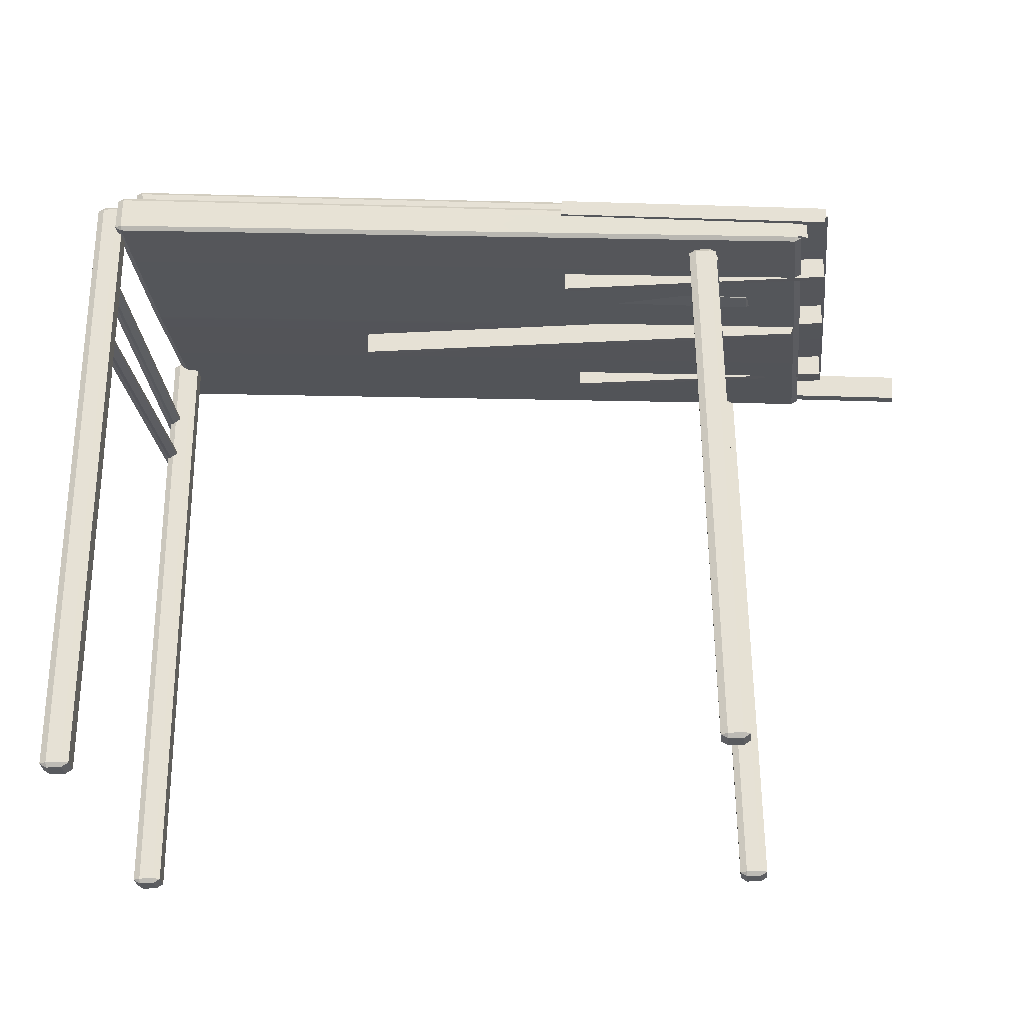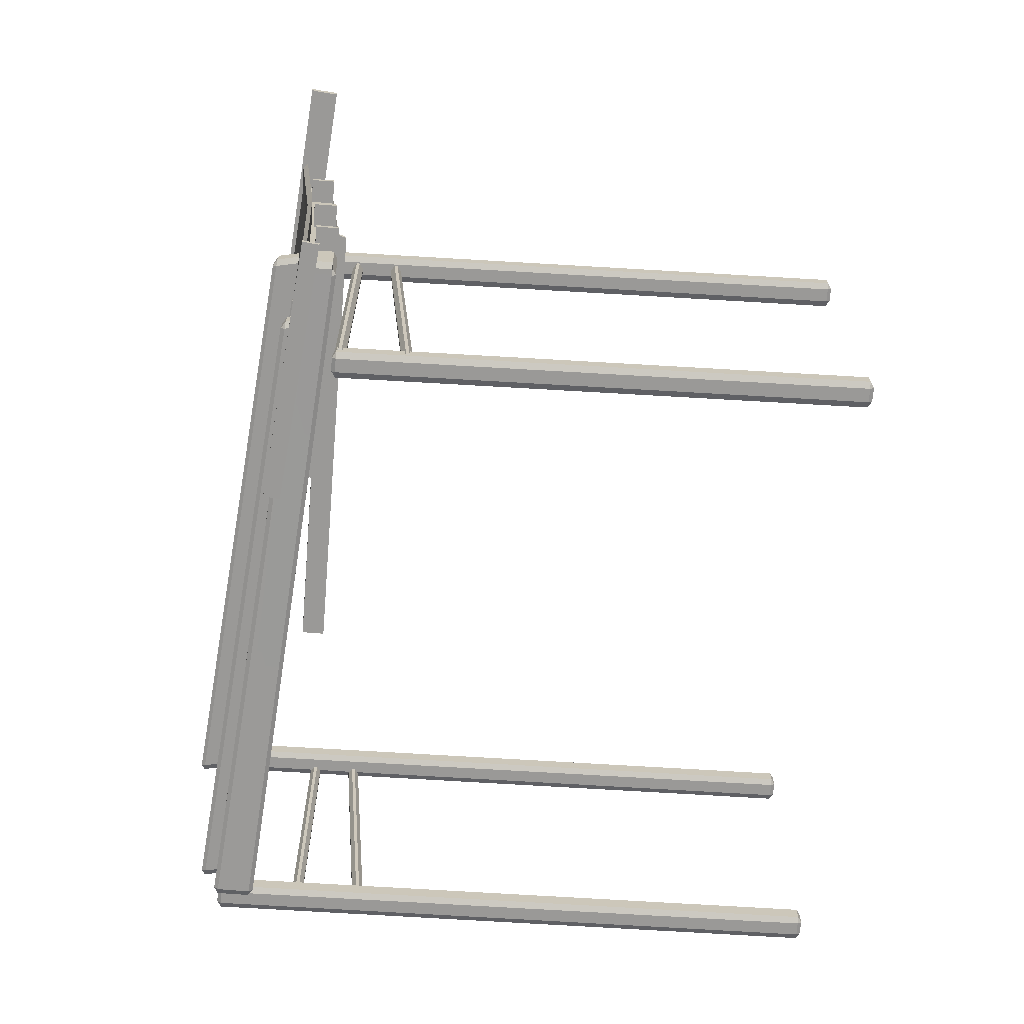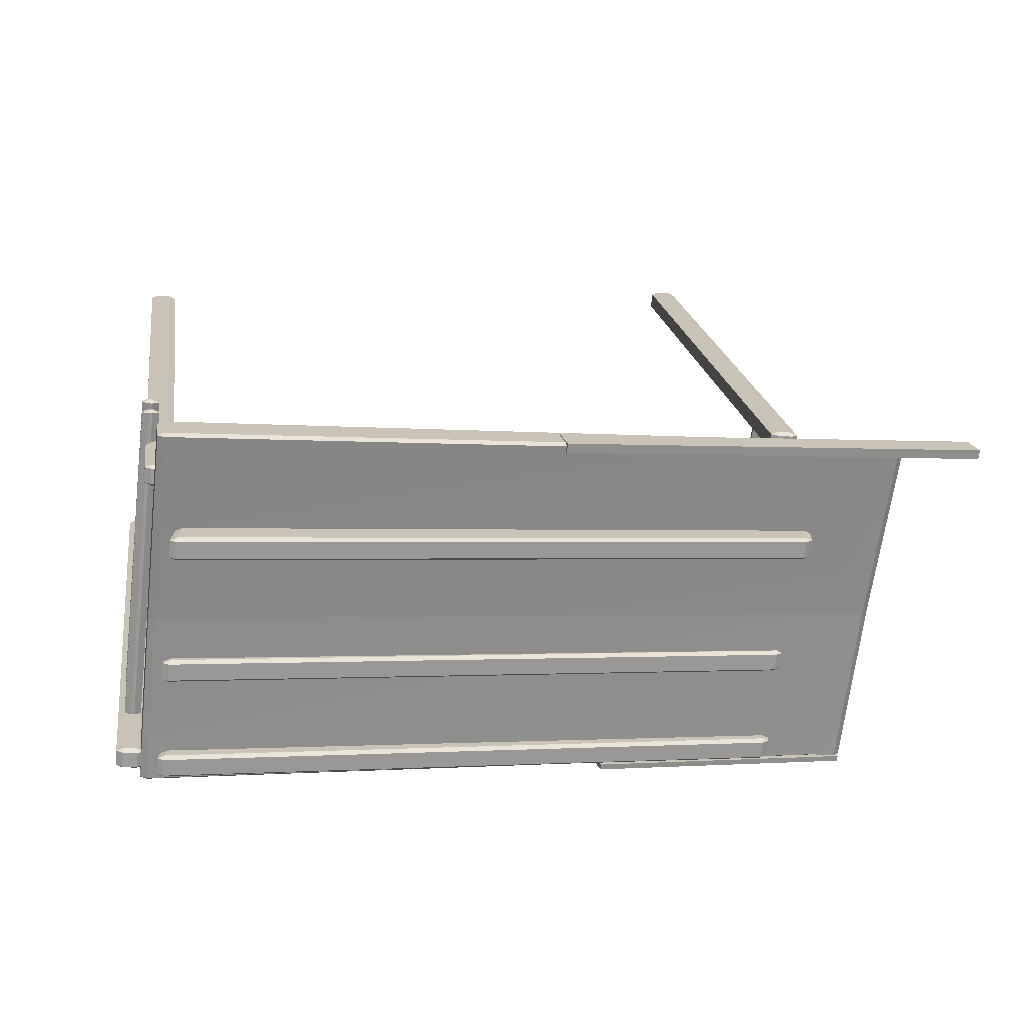
<metadata>
{"format":"obj","ext":"obj","renderer":"f3d","projection":"perspective","resolution":1024,"background":"white","views":[{"elev":-30.5,"azim":179.9,"up":"+Y"},{"elev":-74.9,"azim":-93.9,"up":"+Z"},{"elev":20.5,"azim":170.9,"up":"+Z"}]}
</metadata>
<code>
o Cube.004
v -2.23 3.53 7.808
v -2.229 3.511 7.794
v -2.261 3.511 7.805
v -2.258 1.021 7.785
v -2.26 1.002 7.799
v -2.29 1.021 7.796
v -2.238 3.53 7.877
v -2.268 3.511 7.874
v -2.239 3.511 7.89
v -2.267 1.001 7.868
v -2.268 1.021 7.881
v -2.297 1.021 7.865
v -2.165 3.53 7.815
v -2.135 3.511 7.818
v -2.164 3.511 7.801
v -2.194 1.002 7.805
v -2.192 1.021 7.792
v -2.164 1.021 7.809
v -2.172 3.53 7.884
v -2.174 3.511 7.897
v -2.142 3.511 7.887
v -2.201 1.001 7.875
v -2.171 1.021 7.878
v -2.202 1.021 7.888
v -2.658 3.648 7.739
v -2.656 3.61 7.739
v -2.625 3.612 7.728
v -2.626 3.651 7.728
v -2.8 3.812 9.383
v -2.798 3.774 9.383
v -2.827 3.769 9.366
v -2.828 3.808 9.366
v 0.608 3.992 8.042
v 0.6092 3.953 8.042
v 0.6378 3.957 8.058
v 0.6365 3.996 8.058
v 0.4297 4.153 9.747
v 0.4609 4.155 9.737
v 0.4623 4.116 9.737
v 0.4308 4.115 9.747
v -2.656 3.539 7.739
v -2.627 3.523 7.741
v -2.625 3.541 7.728
v -2.797 3.682 9.369
v -2.827 3.699 9.366
v -2.798 3.703 9.383
v 0.6081 3.826 8.055
v 0.6378 3.848 8.058
v 0.6092 3.845 8.042
v 0.4309 4.006 9.747
v 0.4623 4.007 9.737
v 0.4326 3.985 9.733
v -2.658 3.659 7.739
v -2.627 3.661 7.728
v -2.63 3.681 7.741
v -2.8 3.84 9.369
v -2.8 3.822 9.383
v -2.829 3.818 9.366
v 0.6047 4.022 8.055
v 0.6073 4.002 8.042
v 0.6357 4.006 8.058
v 0.429 4.163 9.747
v 0.4292 4.181 9.733
v 0.4602 4.165 9.737
v -2.452 3.692 9.353
v -2.45 3.673 9.339
v -2.482 3.673 9.35
v -2.479 1.017 9.33
v -2.481 0.9978 9.343
v -2.511 1.017 9.34
v -2.459 3.692 9.422
v -2.489 3.673 9.419
v -2.461 3.673 9.435
v -2.488 0.9976 9.412
v -2.489 1.017 9.426
v -2.518 1.017 9.409
v -2.386 3.692 9.36
v -2.356 3.673 9.363
v -2.385 3.673 9.346
v -2.415 0.9978 9.35
v -2.414 1.017 9.336
v -2.385 1.017 9.353
v -2.393 3.692 9.429
v -2.395 3.673 9.442
v -2.363 3.673 9.432
v -2.422 0.9976 9.419
v -2.392 1.017 9.422
v -2.424 1.017 9.433
v 0.4381 3.993 9.454
v 0.4393 3.974 9.44
v 0.4078 3.974 9.451
v 0.4105 1.017 9.43
v 0.4089 0.9983 9.444
v 0.3791 1.017 9.44
v 0.4308 3.993 9.523
v 0.4006 3.974 9.52
v 0.4292 3.974 9.536
v 0.4017 0.9981 9.513
v 0.4005 1.017 9.526
v 0.3719 1.017 9.509
v 0.5038 3.993 9.461
v 0.5336 3.974 9.464
v 0.505 3.974 9.447
v 0.4746 0.9983 9.45
v 0.4762 1.017 9.437
v 0.5049 1.017 9.454
v 0.4965 3.993 9.53
v 0.4949 3.974 9.543
v 0.5264 3.974 9.533
v 0.4674 0.9981 9.519
v 0.4976 1.017 9.523
v 0.4662 1.017 9.533
v 0.6466 4.011 8.11
v 0.6478 3.992 8.096
v 0.6164 3.992 8.107
v 0.6191 1.021 8.086
v 0.6175 1.002 8.1
v 0.5876 1.021 8.096
v 0.6394 4.011 8.179
v 0.6092 3.991 8.176
v 0.6378 3.991 8.193
v 0.6103 1.001 8.169
v 0.609 1.021 8.182
v 0.5804 1.021 8.166
v 0.7123 4.011 8.117
v 0.7422 3.992 8.12
v 0.7135 3.992 8.103
v 0.6832 1.002 8.106
v 0.6848 1.021 8.093
v 0.7134 1.021 8.11
v 0.7051 4.011 8.186
v 0.7035 3.991 8.199
v 0.735 3.991 8.189
v 0.676 1.001 8.175
v 0.7062 1.021 8.179
v 0.6747 1.021 8.189
v -2.389 3.749 7.792
v -2.356 3.752 7.782
v -2.355 3.772 7.796
v -2.42 3.59 7.788
v -2.395 3.575 7.791
v -2.388 3.595 7.778
v 0.5584 4.078 8.101
v 0.5326 4.093 8.098
v 0.5286 4.073 8.084
v 0.5266 3.919 8.097
v 0.4972 3.916 8.081
v 0.4932 3.896 8.094
v -2.397 3.749 7.869
v -2.363 3.771 7.873
v -2.367 3.752 7.886
v -2.428 3.59 7.866
v -2.399 3.594 7.883
v -2.403 3.574 7.868
v 0.5503 4.077 8.179
v 0.5177 4.073 8.189
v 0.5245 4.093 8.176
v 0.5185 3.919 8.175
v 0.485 3.896 8.171
v 0.4862 3.916 8.185
v -2.437 3.748 8.26
v -2.405 3.751 8.25
v -2.404 3.77 8.264
v -2.469 3.589 8.256
v -2.444 3.573 8.259
v -2.437 3.594 8.246
v 0.5094 4.076 8.569
v 0.4836 4.092 8.566
v 0.4797 4.072 8.552
v 0.4776 3.918 8.565
v 0.4482 3.915 8.549
v 0.4442 3.895 8.562
v -2.446 3.748 8.338
v -2.412 3.77 8.341
v -2.416 3.75 8.354
v -2.477 3.589 8.334
v -2.448 3.593 8.351
v -2.452 3.573 8.336
v 0.5013 4.076 8.647
v 0.4687 4.072 8.657
v 0.4755 4.092 8.644
v 0.4695 3.917 8.643
v 0.4361 3.895 8.639
v 0.4373 3.915 8.653
v -2.505 3.912 8.903
v -2.472 3.915 8.892
v -2.471 3.935 8.906
v -2.536 3.753 8.899
v -2.511 3.738 8.902
v -2.504 3.758 8.889
v 0.4422 4.241 9.212
v 0.4164 4.256 9.209
v 0.4125 4.236 9.195
v 0.4104 4.082 9.208
v 0.381 4.079 9.191
v 0.377 4.059 9.204
v -2.513 3.912 8.98
v -2.479 3.934 8.984
v -2.483 3.915 8.997
v -2.545 3.753 8.976
v -2.515 3.757 8.993
v -2.519 3.737 8.979
v 0.4341 4.24 9.289
v 0.4015 4.236 9.299
v 0.4083 4.256 9.287
v 0.4023 4.082 9.285
v 0.3689 4.059 9.282
v 0.3701 4.079 9.296
v -2.736 3.662 8.505
v -2.738 3.701 8.505
v -2.741 3.703 8.532
v -2.739 3.665 8.532
v 0.551 4.051 8.876
v 0.5538 4.048 8.849
v 0.5551 4.01 8.849
v 0.5523 4.012 8.876
v -2.707 3.575 8.508
v -2.736 3.592 8.505
v -2.739 3.594 8.532
v -2.71 3.578 8.535
v 0.5226 3.881 8.872
v 0.5523 3.903 8.876
v 0.5552 3.901 8.849
v 0.5254 3.879 8.845
v -2.71 3.733 8.508
v -2.713 3.736 8.535
v -2.741 3.713 8.532
v -2.739 3.711 8.505
v 0.5502 4.061 8.876
v 0.5193 4.077 8.872
v 0.5221 4.074 8.846
v 0.5531 4.058 8.849
v 0.6643 3.599 8.129
v 0.6629 3.581 8.141
v 0.6327 3.6 8.14
v 0.4852 3.612 9.672
v 0.4835 3.631 9.687
v 0.455 3.631 9.67
v 0.6642 3.616 8.131
v 0.6325 3.616 8.141
v 0.6624 3.635 8.146
v 0.4833 3.647 9.689
v 0.4847 3.666 9.677
v 0.4549 3.647 9.672
v 0.6788 3.599 8.131
v 0.7073 3.6 8.148
v 0.6774 3.581 8.143
v 0.498 3.631 9.689
v 0.4997 3.612 9.673
v 0.5296 3.631 9.678
v 0.6787 3.616 8.132
v 0.6769 3.635 8.148
v 0.7071 3.616 8.149
v 0.4978 3.647 9.69
v 0.5294 3.647 9.68
v 0.4992 3.666 9.678
v 0.6664 3.281 8.11
v 0.6648 3.263 8.123
v 0.6348 3.283 8.12
v 0.4865 3.411 9.66
v 0.4849 3.432 9.674
v 0.4564 3.43 9.657
v 0.6663 3.297 8.11
v 0.6347 3.299 8.12
v 0.6648 3.318 8.124
v 0.4849 3.448 9.674
v 0.4864 3.466 9.661
v 0.4564 3.446 9.657
v 0.6809 3.281 8.111
v 0.7093 3.283 8.128
v 0.6793 3.263 8.125
v 0.4994 3.432 9.675
v 0.501 3.411 9.662
v 0.531 3.43 9.665
v 0.6808 3.297 8.112
v 0.6793 3.318 8.125
v 0.7093 3.299 8.128
v 0.4994 3.448 9.675
v 0.531 3.446 9.665
v 0.5009 3.466 9.662
v -2.24 3.487 7.825
v -2.242 3.468 7.837
v -2.272 3.487 7.836
v -2.419 3.5 9.368
v -2.421 3.519 9.383
v -2.45 3.519 9.366
v -2.24 3.503 7.827
v -2.272 3.503 7.837
v -2.242 3.522 7.842
v -2.421 3.535 9.385
v -2.42 3.554 9.373
v -2.45 3.535 9.368
v -2.226 3.487 7.827
v -2.197 3.487 7.844
v -2.227 3.468 7.839
v -2.407 3.519 9.385
v -2.405 3.5 9.369
v -2.375 3.519 9.374
v -2.226 3.503 7.828
v -2.228 3.522 7.844
v -2.197 3.503 7.845
v -2.407 3.535 9.386
v -2.375 3.535 9.376
v -2.405 3.554 9.374
v -2.238 3.169 7.806
v -2.24 3.151 7.819
v -2.27 3.17 7.816
v -2.418 3.299 9.356
v -2.42 3.319 9.37
v -2.448 3.318 9.353
v -2.238 3.185 7.806
v -2.27 3.186 7.816
v -2.24 3.205 7.82
v -2.42 3.335 9.37
v -2.418 3.353 9.357
v -2.448 3.334 9.353
v -2.224 3.169 7.807
v -2.195 3.17 7.824
v -2.225 3.151 7.821
v -2.405 3.319 9.371
v -2.404 3.299 9.358
v -2.374 3.318 9.361
v -2.224 3.185 7.808
v -2.225 3.205 7.821
v -2.195 3.186 7.824
v -2.405 3.335 9.371
v -2.374 3.334 9.361
v -2.404 3.353 9.358
v -2.656 3.651 7.725
v -2.688 3.648 7.736
v -2.686 3.61 7.736
v -2.655 3.612 7.725
v -2.655 3.541 7.725
v -2.686 3.539 7.735
v -2.759 3.681 7.728
v -2.788 3.659 7.725
v -2.958 3.818 9.353
v -2.93 3.84 9.356
v -2.868 3.711 8.491
v -2.84 3.733 8.494
v -2.842 3.736 8.521
v -2.871 3.713 8.518
v -2.852 3.663 8.52
v -2.849 3.66 8.493
v -2.851 3.699 8.493
v -2.853 3.701 8.52
v -2.849 3.59 8.493
v -2.852 3.592 8.52
v -2.712 3.663 8.535
v -2.71 3.66 8.508
v -2.711 3.699 8.508
v -2.714 3.701 8.535
v -2.71 3.59 8.508
v -2.712 3.592 8.535
v -2.695 3.611 8.536
v -2.692 3.608 8.509
v -2.694 3.646 8.509
v -2.696 3.649 8.536
v -2.692 3.537 8.509
v -2.695 3.54 8.536
v -0.5698 3.648 8.755
v -0.567 3.646 8.728
v -0.5683 3.684 8.728
v -0.5712 3.687 8.755
v -0.567 3.575 8.728
v -0.5698 3.578 8.755
v -2.805 3.612 8.066
v -2.802 3.609 8.039
v -2.803 3.648 8.039
v -2.806 3.651 8.066
v -2.802 3.539 8.039
v -2.805 3.542 8.065
v -1.559 3.634 8.194
v -1.557 3.631 8.167
v -1.558 3.67 8.167
v -1.561 3.673 8.194
v -1.557 3.561 8.167
v -1.559 3.564 8.194
v -2.908 3.723 9.058
v -2.906 3.721 9.031
v -2.907 3.759 9.031
v -2.91 3.762 9.058
v -2.906 3.65 9.031
v -2.908 3.653 9.058
v -1.663 3.745 9.186
v -1.66 3.743 9.159
v -1.662 3.781 9.159
v -1.665 3.784 9.186
v -1.66 3.672 9.159
v -1.663 3.675 9.186
v -2.776 3.654 7.721
v -2.773 3.652 7.694
v -2.777 3.68 7.694
v -2.78 3.682 7.72
v -2.767 3.601 7.694
v -2.77 3.603 7.721
v -1.539 3.799 7.848
v -1.536 3.797 7.821
v -1.54 3.825 7.821
v -1.543 3.827 7.848
v -1.531 3.746 7.822
v -1.534 3.748 7.849
v -3.337 3.764 9.346
v -3.332 3.761 9.302
v -3.338 3.806 9.302
v -3.343 3.809 9.345
v -3.325 3.678 9.303
v -3.33 3.681 9.347
v -1.326 3.964 9.553
v -1.321 3.961 9.51
v -1.327 4.006 9.509
v -1.332 4.009 9.553
v -1.314 3.877 9.51
v -1.319 3.881 9.554
f 15 2 4 17
f 21 14 18 23
f 26 41 218 209
f 22 16 5 10
f 3 8 12 6
f 9 20 24 11
f 217 42 47 224
f 44 220 221 52
f 36 61 232 214
f 215 223 48 35
f 210 228 53 25
f 212 219 45 31
f 56 63 230 226
f 37 62 57 29
f 34 49 43 27
f 32 58 227 211
f 79 66 68 81
f 85 78 82 87
f 95 89 101 107
f 86 80 69 74
f 67 72 76 70
f 73 84 88 75
f 103 90 92 105
f 109 102 106 111
f 119 113 125 131
f 110 104 93 98
f 91 96 100 94
f 97 108 112 99
f 127 114 116 129
f 133 126 130 135
f 140 152 149 137
f 134 128 117 122
f 115 120 124 118
f 121 132 136 123
f 139 150 157 144
f 164 176 173 161
f 156 151 153 160
f 148 159 154 141
f 145 147 142 138
f 143 155 158 146
f 163 174 181 168
f 188 200 197 185
f 180 175 177 184
f 172 183 178 165
f 169 171 166 162
f 167 179 182 170
f 187 198 205 192
f 239 233 245 251
f 204 199 201 208
f 196 207 202 189
f 193 195 190 186
f 191 203 206 194
f 30 46 50 40
f 71 65 77 83
f 28 54 60 33
f 213 229 64 38
f 225 231 59 55
f 39 51 222 216
f 247 234 236 249
f 253 246 250 255
f 263 257 269 275
f 254 248 237 242
f 235 240 244 238
f 241 252 256 243
f 271 258 260 273
f 277 270 274 279
f 287 281 293 299
f 278 272 261 266
f 259 264 268 262
f 265 276 280 267
f 295 282 284 297
f 301 294 298 303
f 311 305 317 323
f 302 296 285 290
f 283 288 292 286
f 289 300 304 291
f 319 306 308 321
f 325 318 322 327
f 326 320 309 314
f 307 312 316 310
f 313 324 328 315
f 1 3 2
f 4 6 5
f 7 9 8
f 10 12 11
f 13 15 14
f 16 18 17
f 19 21 20
f 22 24 23
f 43 333 332 27
f 29 32 31 30
f 33 36 35 34
f 37 40 39 38
f 41 43 42
f 44 46 45
f 47 49 48
f 50 52 51
f 53 55 54
f 56 58 57
f 59 61 60
f 62 64 63
f 65 67 66
f 68 70 69
f 71 73 72
f 74 76 75
f 77 79 78
f 80 82 81
f 83 85 84
f 86 88 87
f 89 91 90
f 92 94 93
f 95 97 96
f 98 100 99
f 101 103 102
f 104 106 105
f 107 109 108
f 110 112 111
f 113 115 114
f 116 118 117
f 119 121 120
f 122 124 123
f 125 127 126
f 128 130 129
f 131 133 132
f 134 136 135
f 137 139 138
f 140 142 141
f 143 145 144
f 146 148 147
f 149 151 150
f 152 154 153
f 155 157 156
f 158 160 159
f 161 163 162
f 164 166 165
f 167 169 168
f 170 172 171
f 173 175 174
f 176 178 177
f 179 181 180
f 182 184 183
f 185 187 186
f 188 190 189
f 191 193 192
f 194 196 195
f 197 199 198
f 200 202 201
f 203 205 204
f 206 208 207
f 211 346 343 212
f 213 216 215 214
f 217 220 219 218
f 221 224 223 222
f 56 338 337 58
f 229 232 231 230
f 233 235 234
f 236 238 237
f 239 241 240
f 242 244 243
f 245 247 246
f 248 250 249
f 251 253 252
f 254 256 255
f 257 259 258
f 260 262 261
f 263 265 264
f 266 268 267
f 269 271 270
f 272 274 273
f 275 277 276
f 278 280 279
f 281 283 282
f 284 286 285
f 287 289 288
f 290 292 291
f 293 295 294
f 296 298 297
f 299 301 300
f 302 304 303
f 305 307 306
f 308 310 309
f 311 313 312
f 314 316 315
f 317 319 318
f 320 322 321
f 323 325 324
f 326 328 327
f 7 8 3 1
f 2 3 6 4
f 5 6 12 10
f 11 12 8 9
f 19 20 9 7
f 10 11 24 22
f 23 24 20 21
f 13 14 21 19
f 22 23 18 16
f 17 18 14 15
f 1 2 15 13
f 16 17 4 5
f 209 210 25 26
f 40 37 29 30
f 216 213 38 39
f 27 28 33 34
f 217 218 41 42
f 52 50 46 44
f 221 222 51 52
f 42 43 49 47
f 34 35 48 49
f 50 51 39 40
f 30 31 45 46
f 28 329 330 25
f 228 339 336 53
f 62 63 56 57
f 229 230 63 64
f 54 55 59 60
f 37 38 64 62
f 60 61 36 33
f 28 25 53 54
f 57 58 32 29
f 71 72 67 65
f 66 67 70 68
f 69 70 76 74
f 75 76 72 73
f 83 84 73 71
f 74 75 88 86
f 87 88 84 85
f 77 78 85 83
f 86 87 82 80
f 81 82 78 79
f 65 66 79 77
f 80 81 68 69
f 95 96 91 89
f 90 91 94 92
f 93 94 100 98
f 99 100 96 97
f 107 108 97 95
f 98 99 112 110
f 111 112 108 109
f 101 102 109 107
f 110 111 106 104
f 105 106 102 103
f 89 90 103 101
f 104 105 92 93
f 119 120 115 113
f 114 115 118 116
f 117 118 124 122
f 123 124 120 121
f 131 132 121 119
f 122 123 136 134
f 135 136 132 133
f 125 126 133 131
f 134 135 130 128
f 129 130 126 127
f 113 114 127 125
f 128 129 116 117
f 137 138 142 140
f 146 147 145 143
f 138 139 144 145
f 147 148 141 142
f 151 149 152 153
f 160 158 155 156
f 150 151 156 157
f 159 160 153 154
f 148 146 158 159
f 157 155 143 144
f 149 150 139 137
f 154 152 140 141
f 161 162 166 164
f 170 171 169 167
f 162 163 168 169
f 171 172 165 166
f 175 173 176 177
f 184 182 179 180
f 174 175 180 181
f 183 184 177 178
f 172 170 182 183
f 181 179 167 168
f 173 174 163 161
f 178 176 164 165
f 185 186 190 188
f 194 195 193 191
f 186 187 192 193
f 195 196 189 190
f 199 197 200 201
f 208 206 203 204
f 198 199 204 205
f 207 208 201 202
f 196 194 206 207
f 205 203 191 192
f 197 198 187 185
f 202 200 188 189
f 31 32 211 212
f 35 36 214 215
f 44 45 219 220
f 47 48 223 224
f 226 341 338 56
f 61 59 231 232
f 210 211 227 228
f 225 226 230 231
f 212 343 348 219
f 215 216 222 223
f 224 221 220 217
f 213 214 232 229
f 239 240 235 233
f 234 235 238 236
f 237 238 244 242
f 243 244 240 241
f 251 252 241 239
f 242 243 256 254
f 255 256 252 253
f 245 246 253 251
f 254 255 250 248
f 249 250 246 247
f 233 234 247 245
f 248 249 236 237
f 263 264 259 257
f 258 259 262 260
f 261 262 268 266
f 267 268 264 265
f 275 276 265 263
f 266 267 280 278
f 279 280 276 277
f 269 270 277 275
f 278 279 274 272
f 273 274 270 271
f 257 258 271 269
f 272 273 260 261
f 287 288 283 281
f 282 283 286 284
f 285 286 292 290
f 291 292 288 289
f 299 300 289 287
f 290 291 304 302
f 303 304 300 301
f 293 294 301 299
f 302 303 298 296
f 297 298 294 295
f 281 282 295 293
f 296 297 284 285
f 311 312 307 305
f 306 307 310 308
f 309 310 316 314
f 315 316 312 313
f 323 324 313 311
f 314 315 328 326
f 327 328 324 325
f 317 318 325 323
f 326 327 322 320
f 321 322 318 319
f 305 306 319 317
f 320 321 308 309
f 7 1 13 19
f 330 329 332 331
f 333 334 331 332
f 41 334 333 43
f 27 332 329 28
f 25 330 331 26
f 26 331 334 41
f 340 339 342 341
f 339 340 335 336
f 337 338 341 342
f 227 342 339 228
f 58 337 342 227
f 225 340 341 226
f 55 335 340 225
f 53 336 335 55
f 344 343 346 345
f 343 344 347 348
f 209 344 345 210
f 219 348 347 218
f 218 347 344 209
f 210 345 346 211
f 350 351 352 349
f 349 354 353 350
f 358 364 361 355
f 355 361 366 360
f 352 358 355 349
f 350 356 357 351
f 353 359 356 350
f 354 360 359 353
f 351 357 358 352
f 349 355 360 354
f 362 361 364 363
f 361 362 365 366
f 356 362 363 357
f 359 365 362 356
f 360 366 365 359
f 357 363 364 358
f 368 369 370 367
f 367 372 371 368
f 374 373 376 375
f 373 374 377 378
f 371 377 374 368
f 372 378 377 371
f 369 375 376 370
f 367 373 378 372
f 370 376 373 367
f 368 374 375 369
f 380 381 382 379
f 379 384 383 380
f 386 385 388 387
f 385 386 389 390
f 383 389 386 380
f 384 390 389 383
f 381 387 388 382
f 379 385 390 384
f 382 388 385 379
f 380 386 387 381
f 392 393 394 391
f 391 396 395 392
f 398 397 400 399
f 397 398 401 402
f 395 401 398 392
f 396 402 401 395
f 393 399 400 394
f 391 397 402 396
f 394 400 397 391
f 392 398 399 393
f 404 405 406 403
f 403 408 407 404
f 410 409 412 411
f 409 410 413 414
f 407 413 410 404
f 408 414 413 407
f 405 411 412 406
f 403 409 414 408
f 406 412 409 403
f 404 410 411 405

</code>
